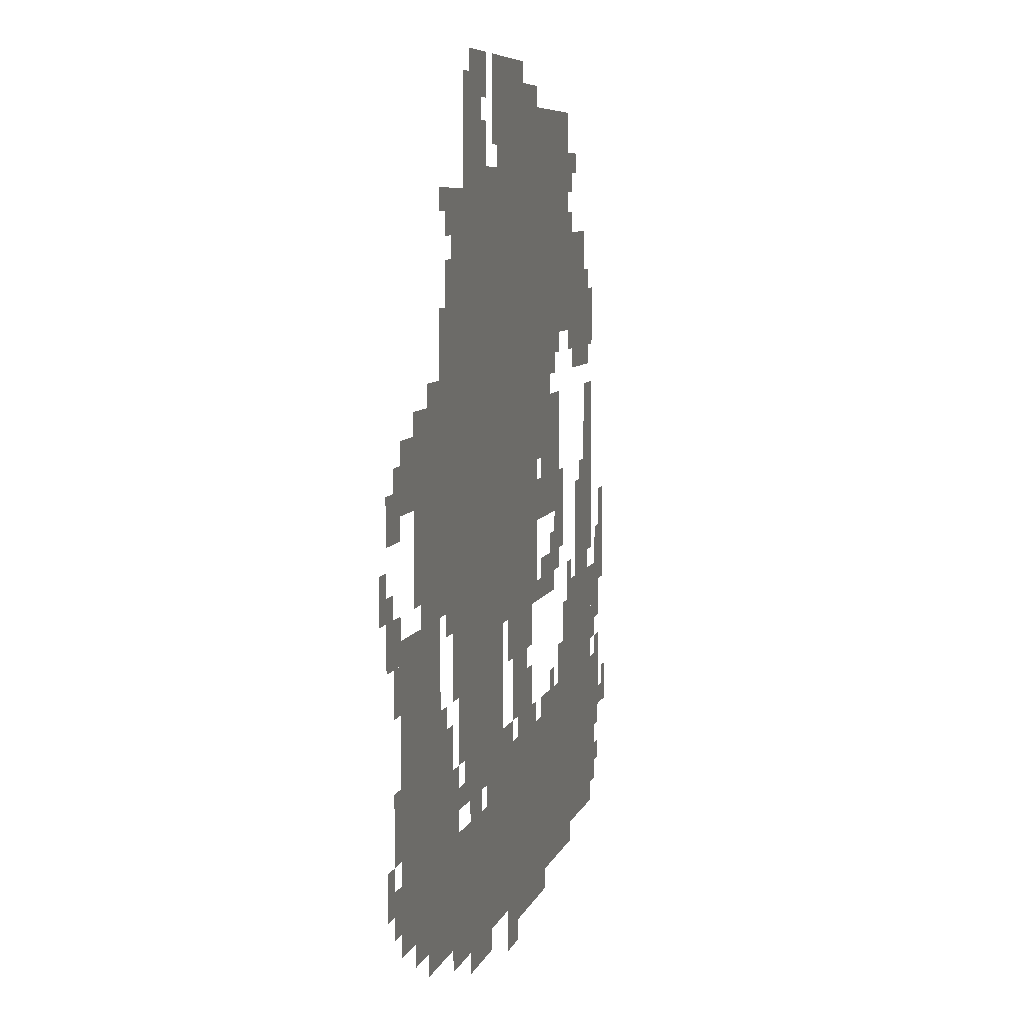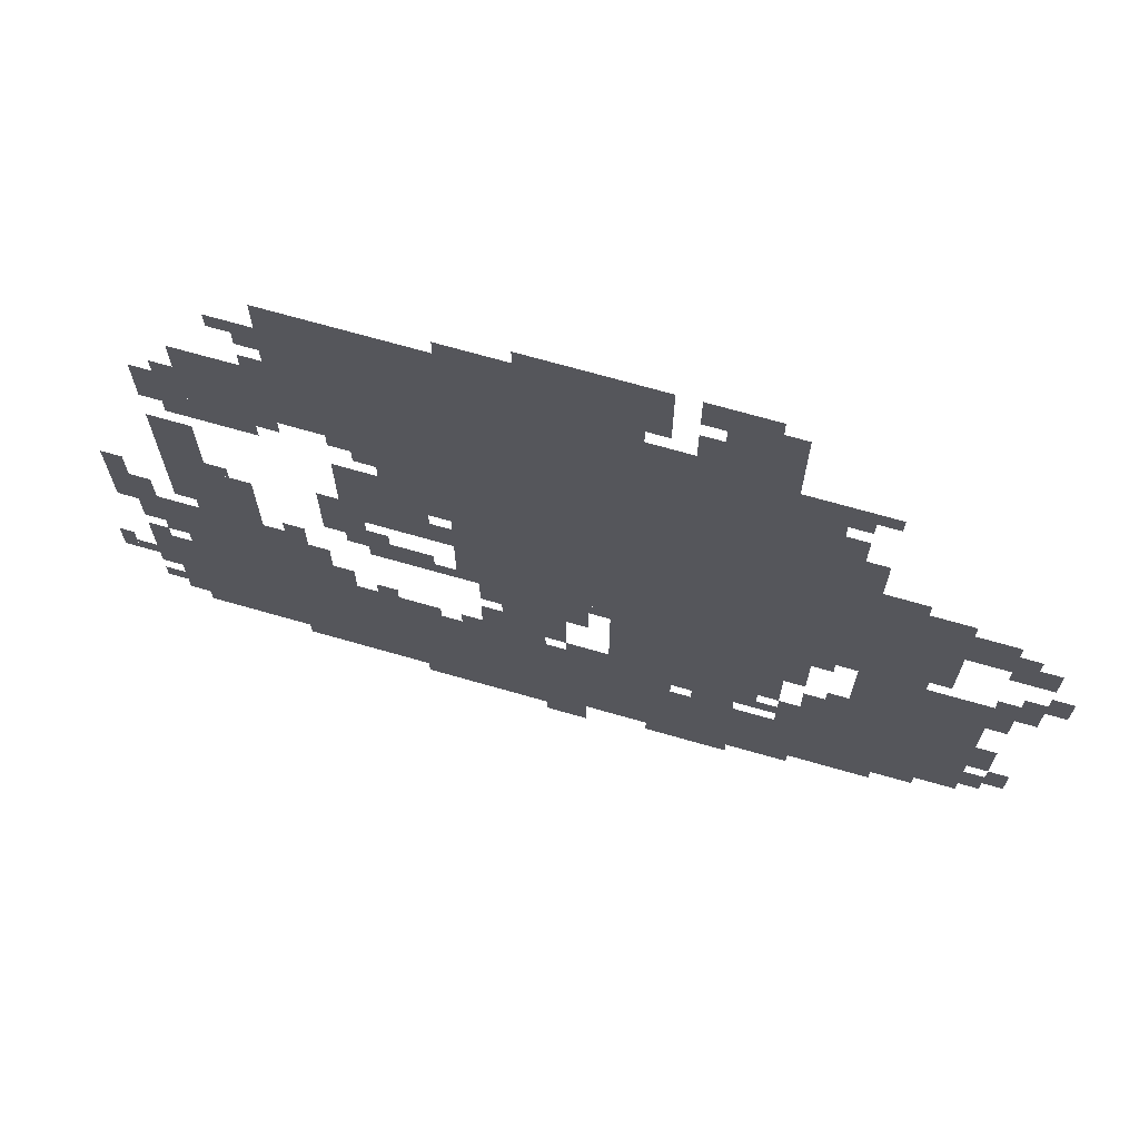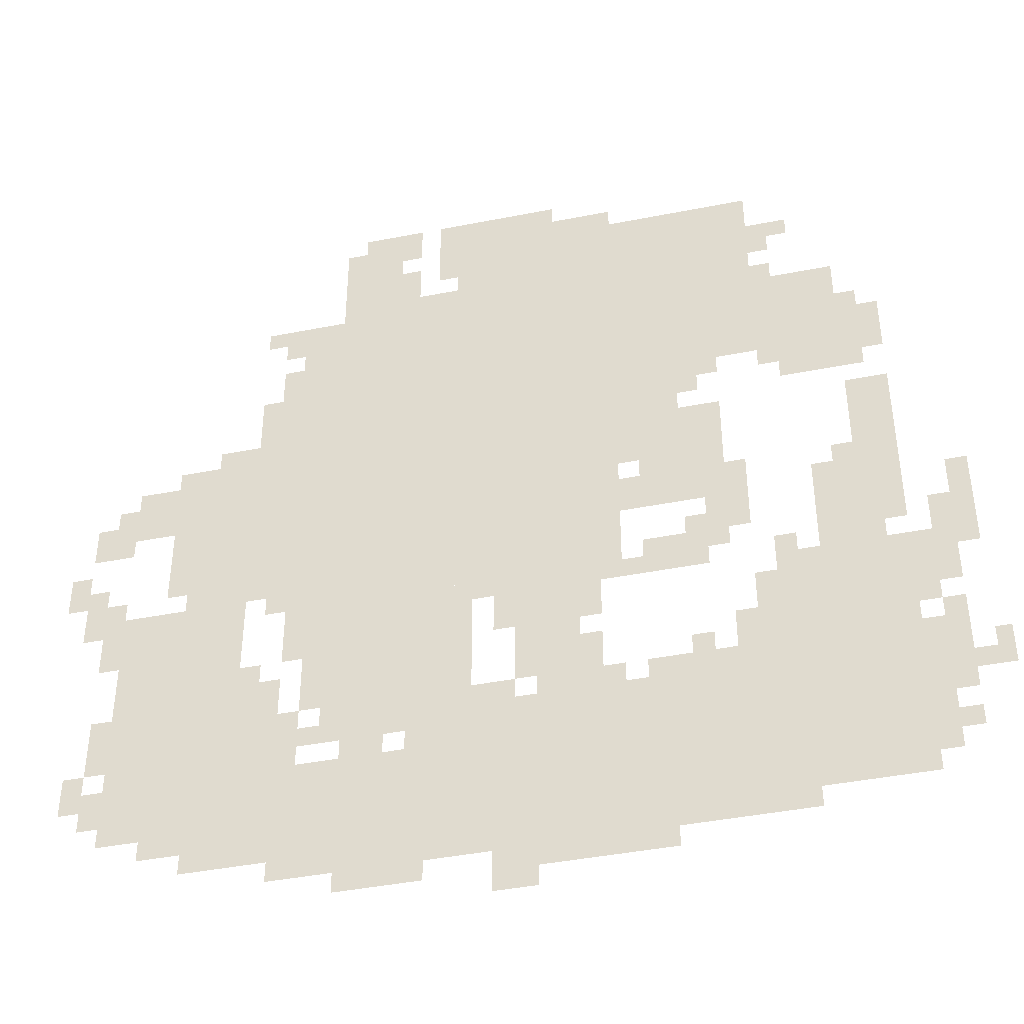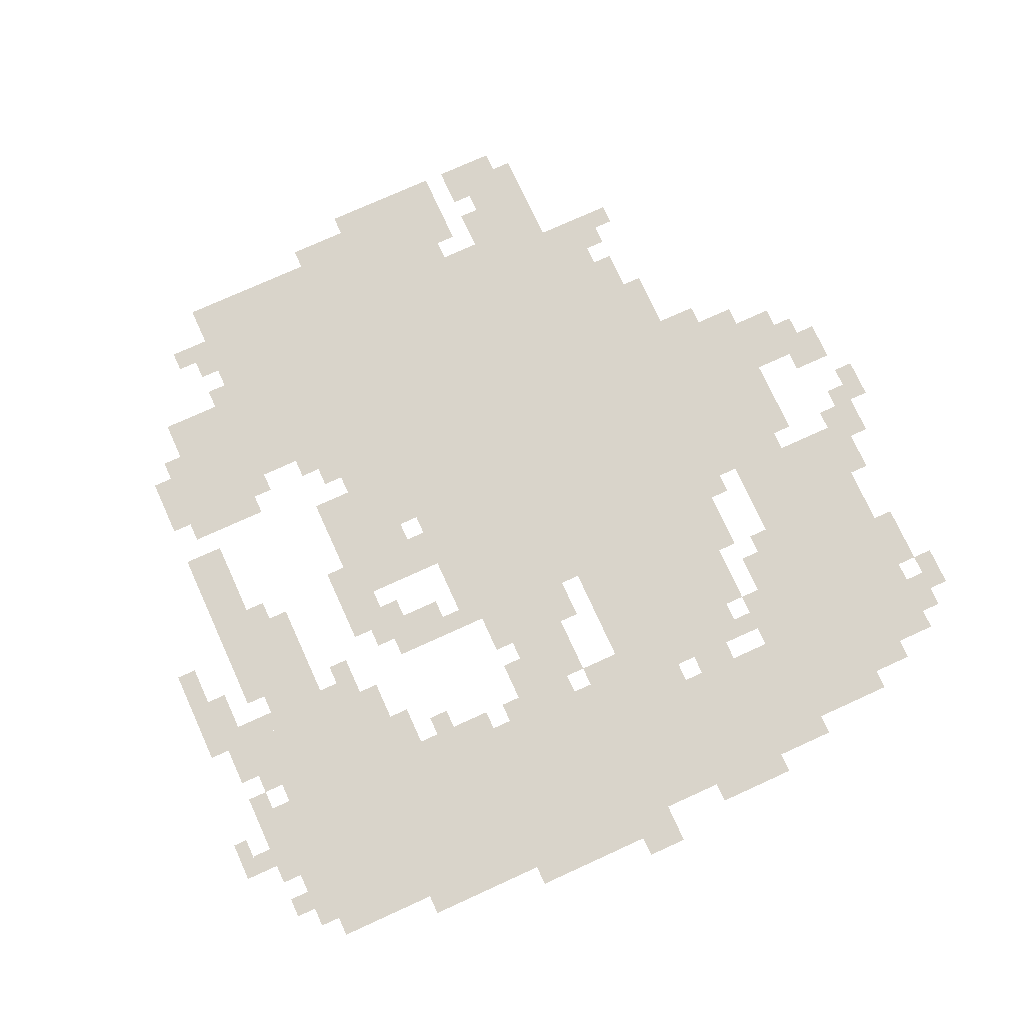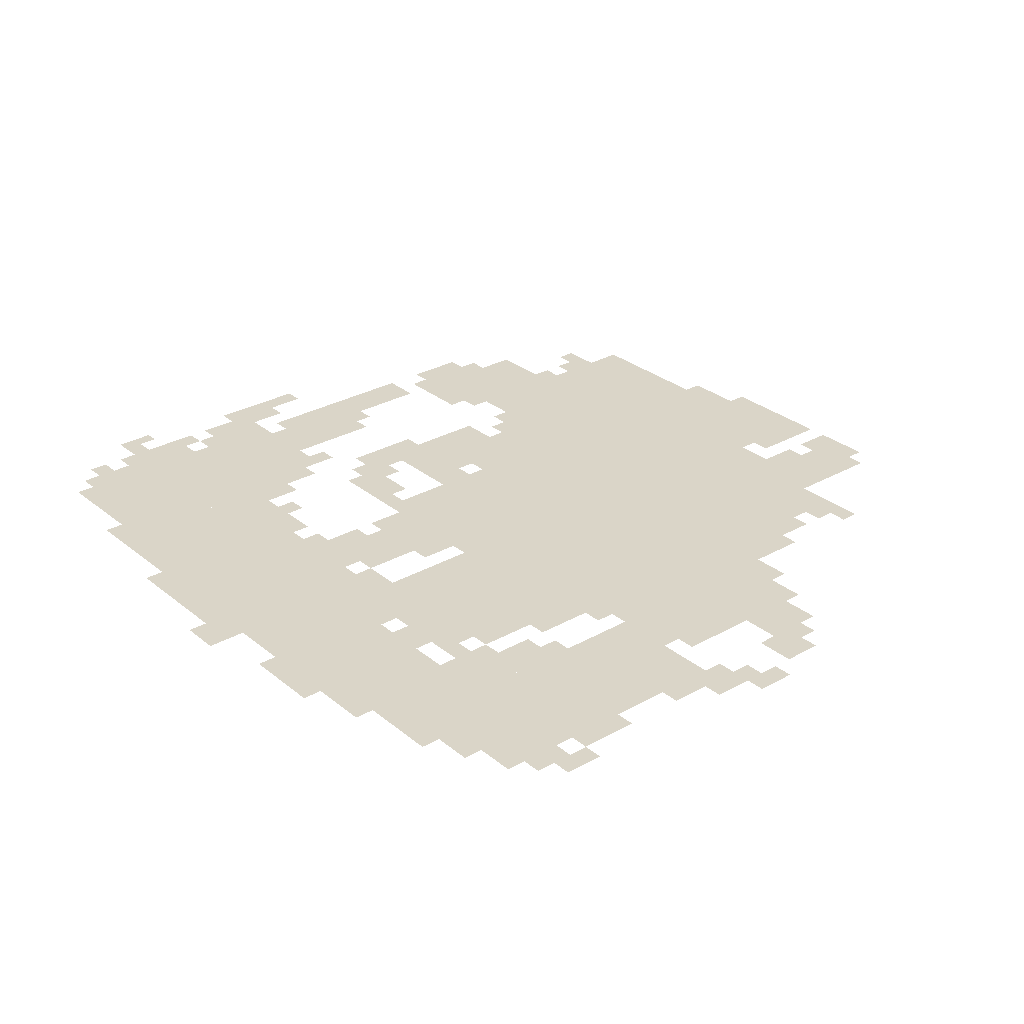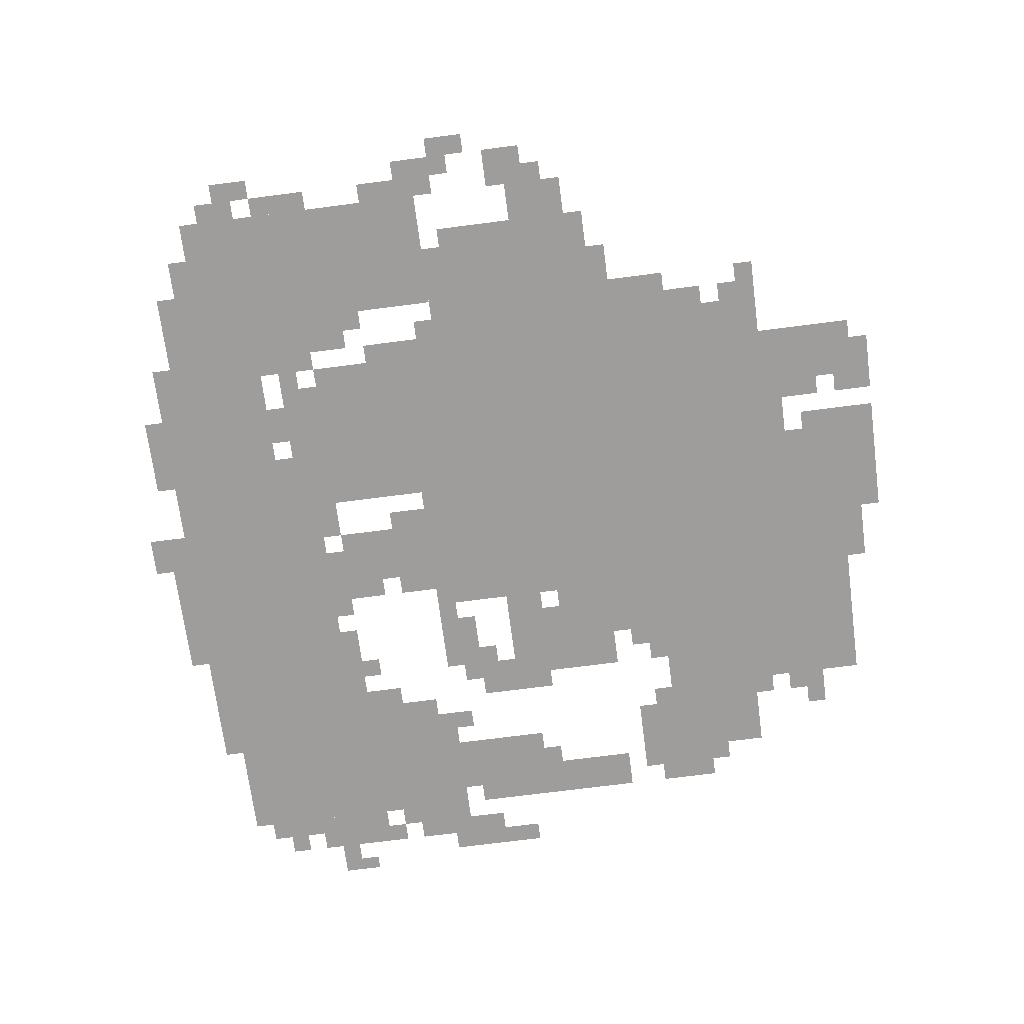
<metadata>
{"format":"obj","ext":"obj","renderer":"f3d","projection":"perspective","resolution":1024,"background":"white","views":[{"elev":6.8,"azim":103.6,"up":"+Y"},{"elev":70.2,"azim":16.0,"up":"+Y"},{"elev":-42.2,"azim":-166.6,"up":"+Y"},{"elev":74.8,"azim":-24.5,"up":"+Z"},{"elev":29.3,"azim":50.1,"up":"+Z"},{"elev":-70.7,"azim":97.4,"up":"+Z"}]}
</metadata>
<code>
g malilan-mesh
v -320 547 0
v -320 1059 0
v -608 1059 0
v -608 547 0
v -608 547 0
v -608 1059 0
v -864 1059 0
v -864 547 0
v -608 1059 0
v -608 1283 0
v -1088 1283 0
v -1088 1059 0
v -224 99 0
v -224 259 0
v -768 259 0
v -768 99 0
v -768 99 0
v -768 259 0
v -1280 259 0
v -1280 99 0
v -96 259 0
v -96 579 0
v -288 579 0
v -288 259 0
v -416 291 0
v -416 547 0
v -640 547 0
v -640 291 0
v -1056 259 0
v -1056 483 0
v -1280 483 0
v -1280 259 0
v -160 611 0
v -160 867 0
v -320 867 0
v -320 611 0
v -896 643 0
v -896 835 0
v -1024 835 0
v -1024 643 0
v -864 931 0
v -864 1059 0
v -1056 1059 0
v -1056 931 0
v -1056 931 0
v -1056 1059 0
v -1216 1059 0
v -1216 931 0
v -704 355 0
v -704 547 0
v -800 547 0
v -800 355 0
v -640 259 0
v -640 323 0
v -864 323 0
v -864 259 0
v -736 67 0
v -736 99 0
v -1120 99 0
v -1120 67 0
v -512 1059 0
v -512 1187 0
v -608 1187 0
v -608 1059 0
v -96 163 0
v -96 259 0
v -224 259 0
v -224 163 0
v -864 259 0
v -864 323 0
v -1056 323 0
v -1056 259 0
v -416 1059 0
v -416 1187 0
v -512 1187 0
v -512 1059 0
v -416 1187 0
v -416 1315 0
v -512 1315 0
v -512 1187 0
v -352 67 0
v -352 99 0
v -736 99 0
v -736 67 0
v -1216 675 0
v -1216 835 0
v -1280 835 0
v -1280 675 0
v -1120 867 0
v -1120 931 0
v -1248 931 0
v -1248 867 0
v -1216 547 0
v -1216 675 0
v -1280 675 0
v -1280 547 0
v -1280 227 0
v -1280 355 0
v -1344 355 0
v -1344 227 0
v -320 1091 0
v -320 1155 0
v -416 1155 0
v -416 1091 0
v -352 451 0
v -352 547 0
v -416 547 0
v -416 451 0
v -896 835 0
v -896 931 0
v -960 931 0
v -960 835 0
v -896 515 0
v -896 579 0
v -992 579 0
v -992 515 0
v -96 739 0
v -96 835 0
v -160 835 0
v -160 739 0
v -1312 483 0
v -1312 579 0
v -1376 579 0
v -1376 483 0
v -672 1283 0
v -672 1347 0
v -768 1347 0
v -768 1283 0
v -1152 579 0
v -1152 675 0
v -1216 675 0
v -1216 579 0
v -1152 483 0
v -1152 579 0
v -1216 579 0
v -1216 483 0
v -288 323 0
v -288 419 0
v -352 419 0
v -352 323 0
v -576 1283 0
v -576 1347 0
v -672 1347 0
v -672 1283 0
v -1216 931 0
v -1216 995 0
v -1280 995 0
v -1280 931 0
v -288 259 0
v -288 323 0
v -352 323 0
v -352 259 0
v -800 35 0
v -800 67 0
v -928 67 0
v -928 35 0
v -32 547 0
v -32 611 0
v -96 611 0
v -96 547 0
v -672 35 0
v -672 67 0
v -800 67 0
v -800 35 0
v -32 707 0
v -32 771 0
v -96 771 0
v -96 707 0
v -896 323 0
v -896 355 0
v -992 355 0
v -992 323 0
v -864 739 0
v -864 835 0
v -896 835 0
v -896 739 0
v -864 835 0
v -864 931 0
v -896 931 0
v -896 835 0
v -352 1059 0
v -352 1091 0
v -416 1091 0
v -416 1059 0
v -1344 579 0
v -1344 643 0
v -1376 643 0
v -1376 579 0
v -864 643 0
v -864 707 0
v -896 707 0
v -896 643 0
v 0 611 0
v 0 675 0
v -32 675 0
v -32 611 0
v -960 867 0
v -960 931 0
v -992 931 0
v -992 867 0
v -224 867 0
v -224 899 0
v -288 899 0
v -288 867 0
v -544 259 0
v -544 291 0
v -608 291 0
v -608 259 0
v -352 291 0
v -352 355 0
v -384 355 0
v -384 291 0
v -64 323 0
v -64 387 0
v -96 387 0
v -96 323 0
v -1280 163 0
v -1280 227 0
v -1312 227 0
v -1312 163 0
v -1088 1155 0
v -1088 1219 0
v -1120 1219 0
v -1120 1155 0
v -512 1187 0
v -512 1251 0
v -544 1251 0
v -544 1187 0
v -576 1219 0
v -576 1283 0
v -608 1283 0
v -608 1219 0
v -64 483 0
v -64 547 0
v -96 547 0
v -96 483 0
v -448 259 0
v -448 291 0
v -512 291 0
v -512 259 0
v -32 227 0
v -32 291 0
v -64 291 0
v -64 227 0
v -1376 259 0
v -1376 323 0
v -1399 323 0
v -1399 259 0
v -672 3 0
v -672 35 0
v -736 35 0
v -736 3 0
v -160 131 0
v -160 163 0
v -224 163 0
v -224 131 0
v -64 195 0
v -64 259 0
v -96 259 0
v -96 195 0
v -640 323 0
v -640 355 0
v -704 355 0
v -704 323 0
v -1216 483 0
v -1216 547 0
v -1248 547 0
v -1248 483 0
v -1088 483 0
v -1088 547 0
v -1120 547 0
v -1120 483 0
v -832 515 0
v -832 547 0
v -896 547 0
v -896 515 0
v -1024 355 0
v -1024 419 0
v -1056 419 0
v -1056 355 0
v -800 355 0
v -800 419 0
v -832 419 0
v -832 355 0
v -1312 419 0
v -1312 483 0
v -1344 483 0
v -1344 419 0
v -512 35 0
v -512 67 0
v -576 67 0
v -576 35 0
v -288 867 0
v -288 931 0
v -320 931 0
v -320 867 0
v -800 323 0
v -800 355 0
v -864 355 0
v -864 323 0
v -768 1283 0
v -768 1315 0
v -832 1315 0
v -832 1283 0
v -288 931 0
v -288 995 0
v -320 995 0
v -320 931 0
v -448 1315 0
v -448 1347 0
v -512 1347 0
v -512 1315 0
v -736 323 0
v -736 355 0
v -800 355 0
v -800 323 0
v -192 579 0
v -192 611 0
v -256 611 0
v -256 579 0
v -1024 579 0
v -1024 643 0
v -1056 643 0
v -1056 579 0
v -1024 643 0
v -1024 707 0
v -1056 707 0
v -1056 643 0
v -1280 387 0
v -1280 451 0
v -1312 451 0
v -1312 387 0
v -1280 451 0
v -1280 515 0
v -1312 515 0
v -1312 451 0
v -256 579 0
v -256 611 0
v -320 611 0
v -320 579 0
v -800 483 0
v -800 547 0
v -832 547 0
v -832 483 0
v -992 323 0
v -992 355 0
v -1056 355 0
v -1056 323 0
v -448 35 0
v -448 67 0
v -512 67 0
v -512 35 0
v -384 387 0
v -384 451 0
v -416 451 0
v -416 387 0
v -1152 1059 0
v -1152 1091 0
v -1216 1091 0
v -1216 1059 0
v -992 579 0
v -992 643 0
v -1024 643 0
v -1024 579 0
v -1088 1059 0
v -1088 1091 0
v -1152 1091 0
v -1152 1059 0
v -672 483 0
v -672 547 0
v -704 547 0
v -704 483 0
v -64 771 0
v -64 803 0
v -96 803 0
v -96 771 0
v -1088 899 0
v -1088 931 0
v -1120 931 0
v -1120 899 0
v -1184 675 0
v -1184 707 0
v -1216 707 0
v -1216 675 0
v -32 611 0
v -32 643 0
v -64 643 0
v -64 611 0
v -1248 899 0
v -1248 931 0
v -1280 931 0
v -1280 899 0
v -640 515 0
v -640 547 0
v -672 547 0
v -672 515 0
v -960 579 0
v -960 611 0
v -992 611 0
v -992 579 0
v -960 355 0
v -960 387 0
v -992 387 0
v -992 355 0
v -1248 483 0
v -1248 515 0
v -1280 515 0
v -1280 483 0
v -1120 483 0
v -1120 515 0
v -1152 515 0
v -1152 483 0
v -1312 163 0
v -1312 195 0
v -1344 195 0
v -1344 163 0
v -288 419 0
v -288 451 0
v -320 451 0
v -320 419 0
v -1344 259 0
v -1344 291 0
v -1376 291 0
v -1376 259 0
v -1312 355 0
v -1312 387 0
v -1344 387 0
v -1344 355 0
v -384 291 0
v -384 323 0
v -416 323 0
v -416 291 0
v -992 899 0
v -992 931 0
v -1024 931 0
v -1024 899 0
v -800 451 0
v -800 483 0
v -832 483 0
v -832 451 0
v -384 355 0
v -384 387 0
v -416 387 0
v -416 355 0
v -64 291 0
v -64 323 0
v -96 323 0
v -96 291 0
v -672 451 0
v -672 483 0
v -704 483 0
v -704 451 0
v -512 1315 0
v -512 1347 0
v -544 1347 0
v -544 1315 0
v -832 1283 0
v -832 1315 0
v -864 1315 0
v -864 1283 0
v -992 547 0
v -992 579 0
v -1024 579 0
v -1024 547 0
v -352 259 0
v -352 291 0
v -384 291 0
v -384 259 0
v -288 1123 0
v -288 1155 0
v -320 1155 0
v -320 1123 0
v -1088 1091 0
v -1088 1123 0
v -1120 1123 0
v -1120 1091 0
v -1216 995 0
v -1216 1027 0
v -1248 1027 0
v -1248 995 0
v -1120 1187 0
v -1120 1219 0
v -1152 1219 0
v -1152 1187 0
v -608 259 0
v -608 291 0
v -640 291 0
v -640 259 0
v -1280 131 0
v -1280 163 0
v -1312 163 0
v -1312 131 0
v -512 1283 0
v -512 1315 0
v -544 1315 0
v -544 1283 0
g malilan-mesh_0
f 3 2 1
f 1 4 3
f 7 6 5
f 5 8 7
f 11 10 9
f 9 12 11
f 15 14 13
f 13 16 15
f 19 18 17
f 17 20 19
f 23 22 21
f 21 24 23
f 27 26 25
f 25 28 27
f 31 30 29
f 29 32 31
f 35 34 33
f 33 36 35
f 39 38 37
f 37 40 39
f 43 42 41
f 41 44 43
f 47 46 45
f 45 48 47
f 51 50 49
f 49 52 51
f 55 54 53
f 53 56 55
f 59 58 57
f 57 60 59
f 63 62 61
f 61 64 63
f 67 66 65
f 65 68 67
f 71 70 69
f 69 72 71
f 75 74 73
f 73 76 75
f 79 78 77
f 77 80 79
f 83 82 81
f 81 84 83
f 87 86 85
f 85 88 87
f 91 90 89
f 89 92 91
f 95 94 93
f 93 96 95
f 99 98 97
f 97 100 99
f 103 102 101
f 101 104 103
f 107 106 105
f 105 108 107
f 111 110 109
f 109 112 111
f 115 114 113
f 113 116 115
f 119 118 117
f 117 120 119
f 123 122 121
f 121 124 123
f 127 126 125
f 125 128 127
f 131 130 129
f 129 132 131
f 135 134 133
f 133 136 135
f 139 138 137
f 137 140 139
f 143 142 141
f 141 144 143
f 147 146 145
f 145 148 147
f 151 150 149
f 149 152 151
f 155 154 153
f 153 156 155
f 159 158 157
f 157 160 159
f 163 162 161
f 161 164 163
f 167 166 165
f 165 168 167
f 171 170 169
f 169 172 171
f 175 174 173
f 173 176 175
f 179 178 177
f 177 180 179
f 183 182 181
f 181 184 183
f 187 186 185
f 185 188 187
f 191 190 189
f 189 192 191
f 195 194 193
f 193 196 195
f 199 198 197
f 197 200 199
f 203 202 201
f 201 204 203
f 207 206 205
f 205 208 207
f 211 210 209
f 209 212 211
f 215 214 213
f 213 216 215
f 219 218 217
f 217 220 219
f 223 222 221
f 221 224 223
f 227 226 225
f 225 228 227
f 231 230 229
f 229 232 231
f 235 234 233
f 233 236 235
f 239 238 237
f 237 240 239
f 243 242 241
f 241 244 243
f 247 246 245
f 245 248 247
f 251 250 249
f 249 252 251
f 255 254 253
f 253 256 255
f 259 258 257
f 257 260 259
f 263 262 261
f 261 264 263
f 267 266 265
f 265 268 267
f 271 270 269
f 269 272 271
f 275 274 273
f 273 276 275
f 279 278 277
f 277 280 279
f 283 282 281
f 281 284 283
f 287 286 285
f 285 288 287
f 291 290 289
f 289 292 291
f 295 294 293
f 293 296 295
f 299 298 297
f 297 300 299
f 303 302 301
f 301 304 303
f 307 306 305
f 305 308 307
f 311 310 309
f 309 312 311
f 315 314 313
f 313 316 315
f 319 318 317
f 317 320 319
f 323 322 321
f 321 324 323
f 327 326 325
f 325 328 327
f 331 330 329
f 329 332 331
f 335 334 333
f 333 336 335
f 339 338 337
f 337 340 339
f 343 342 341
f 341 344 343
f 347 346 345
f 345 348 347
f 351 350 349
f 349 352 351
f 355 354 353
f 353 356 355
f 359 358 357
f 357 360 359
f 363 362 361
f 361 364 363
f 367 366 365
f 365 368 367
f 371 370 369
f 369 372 371
f 375 374 373
f 373 376 375
f 379 378 377
f 377 380 379
f 383 382 381
f 381 384 383
f 387 386 385
f 385 388 387
f 391 390 389
f 389 392 391
f 395 394 393
f 393 396 395
f 399 398 397
f 397 400 399
f 403 402 401
f 401 404 403
f 407 406 405
f 405 408 407
f 411 410 409
f 409 412 411
f 415 414 413
f 413 416 415
f 419 418 417
f 417 420 419
f 423 422 421
f 421 424 423
f 427 426 425
f 425 428 427
f 431 430 429
f 429 432 431
f 435 434 433
f 433 436 435
f 439 438 437
f 437 440 439
f 443 442 441
f 441 444 443
f 447 446 445
f 445 448 447
f 451 450 449
f 449 452 451
f 455 454 453
f 453 456 455
f 459 458 457
f 457 460 459
f 463 462 461
f 461 464 463
f 467 466 465
f 465 468 467
f 471 470 469
f 469 472 471
f 475 474 473
f 473 476 475
f 479 478 477
f 477 480 479
f 483 482 481
f 481 484 483
f 487 486 485
f 485 488 487
f 491 490 489
f 489 492 491
f 495 494 493
f 493 496 495

</code>
